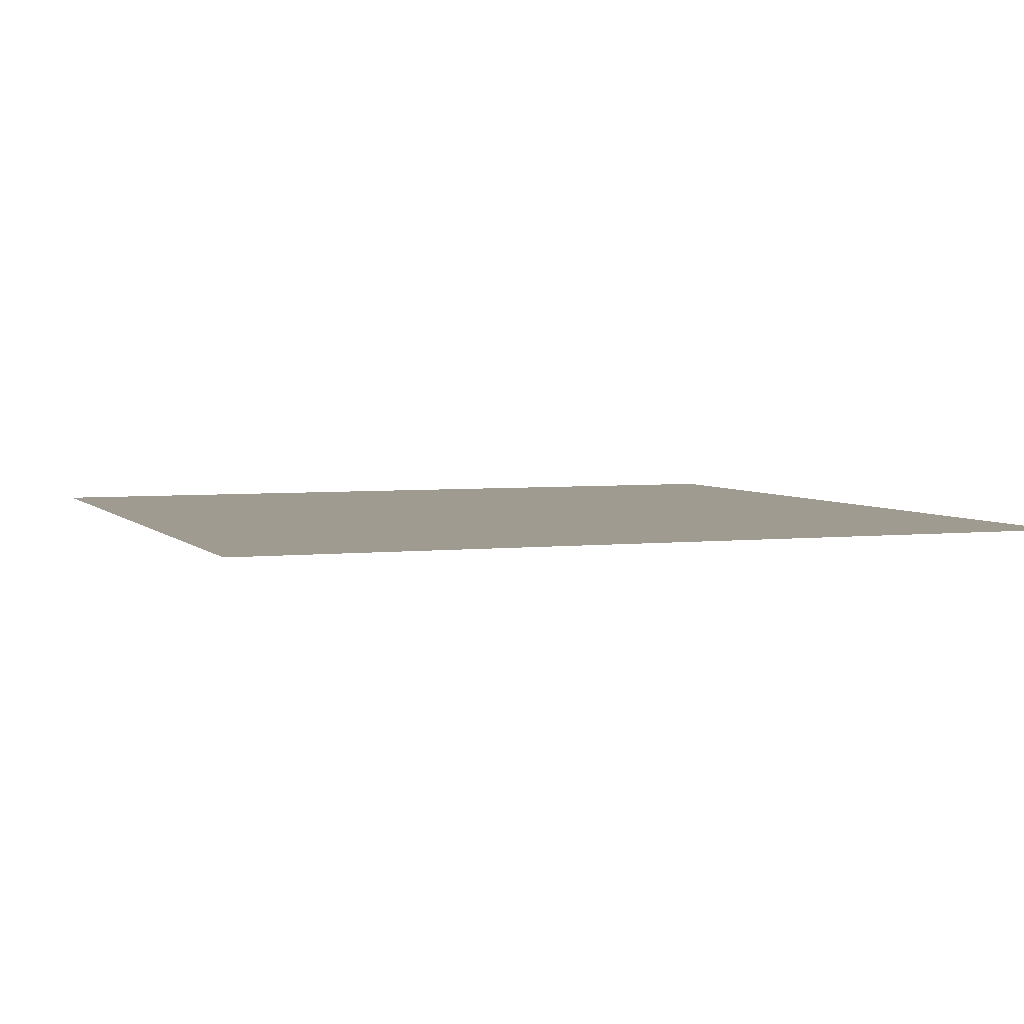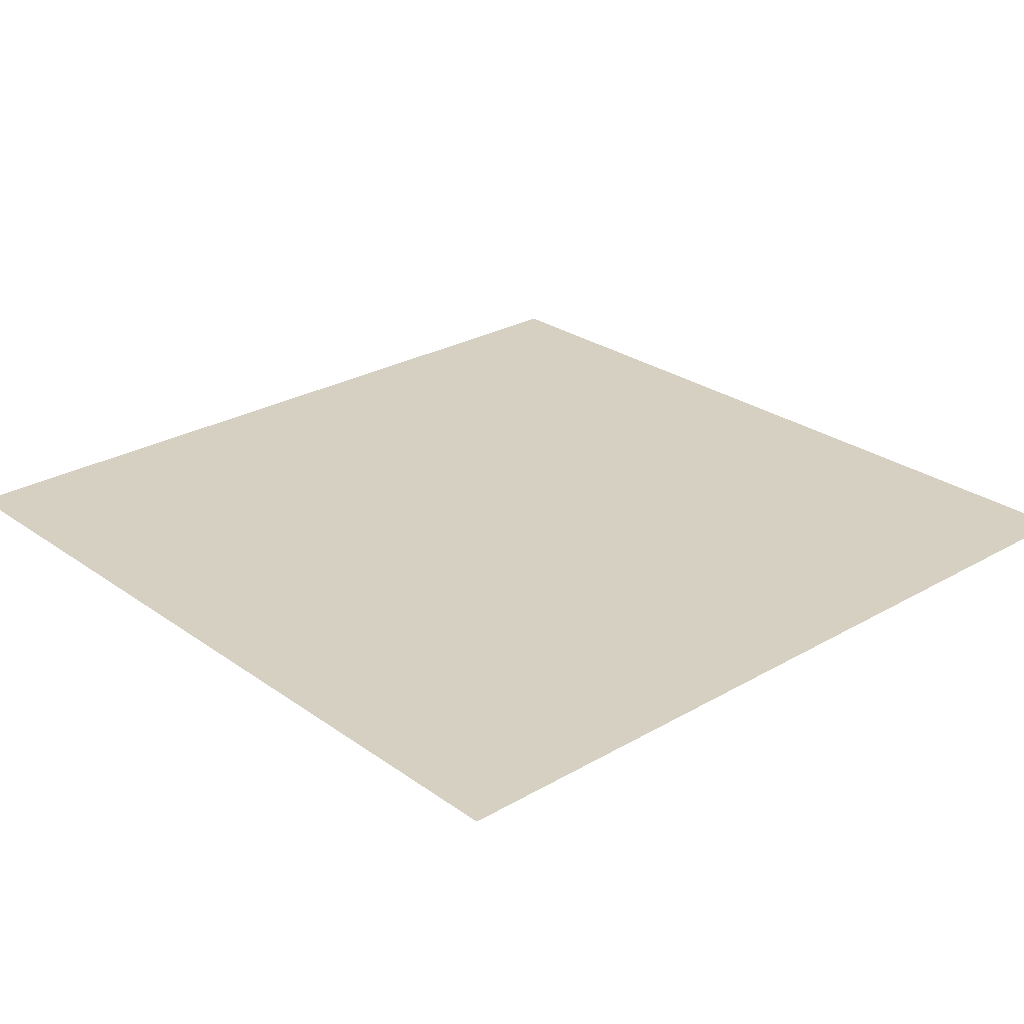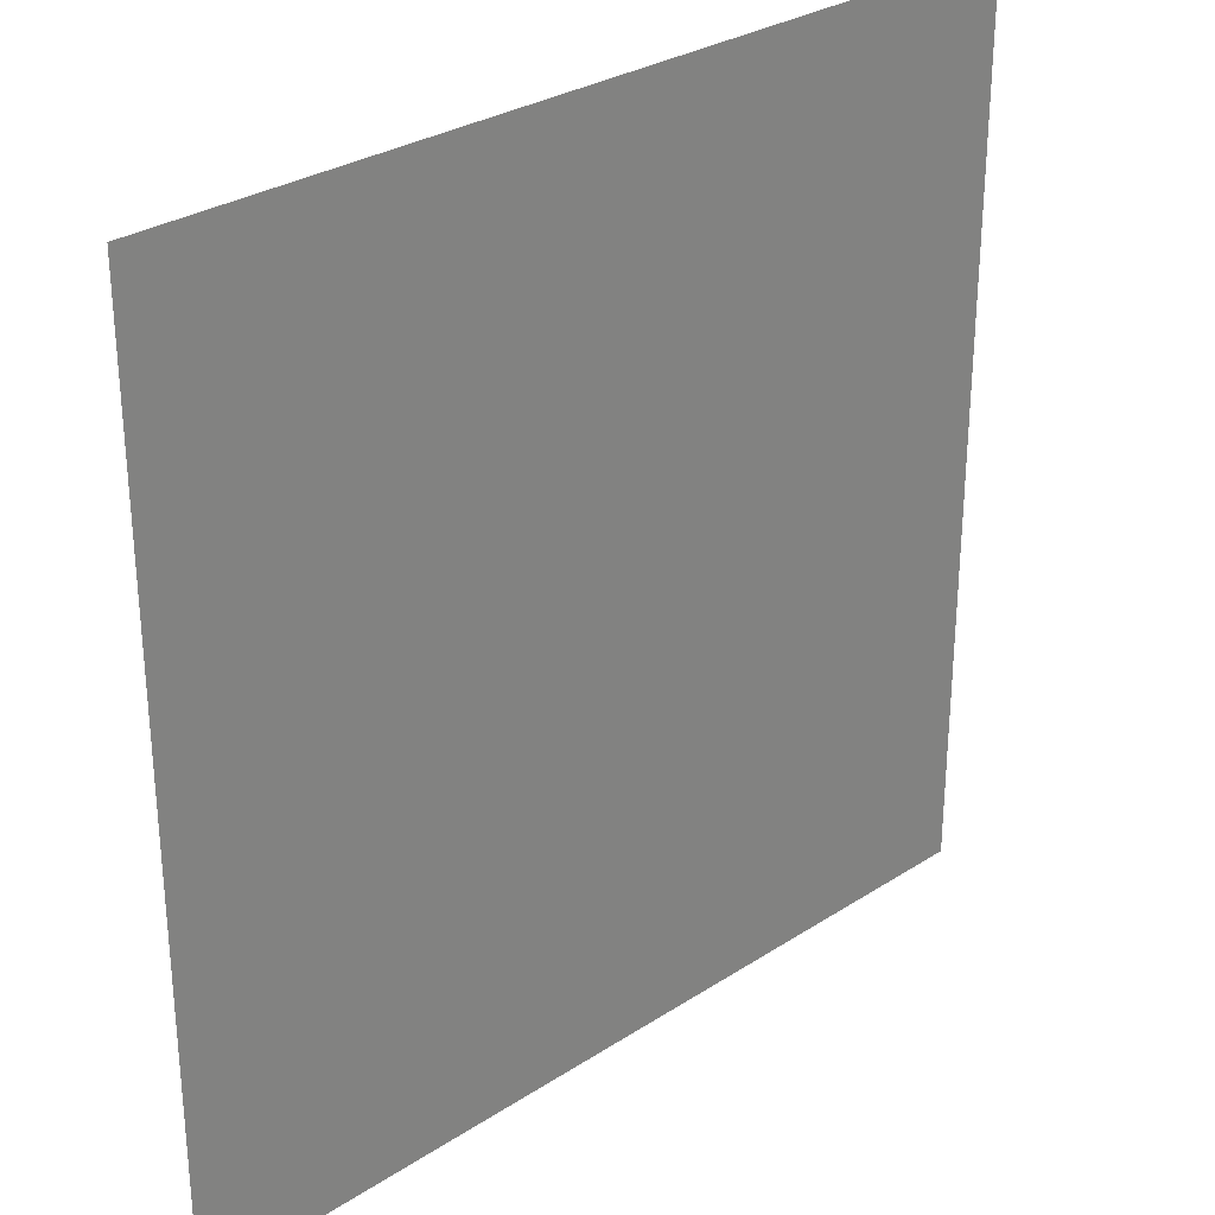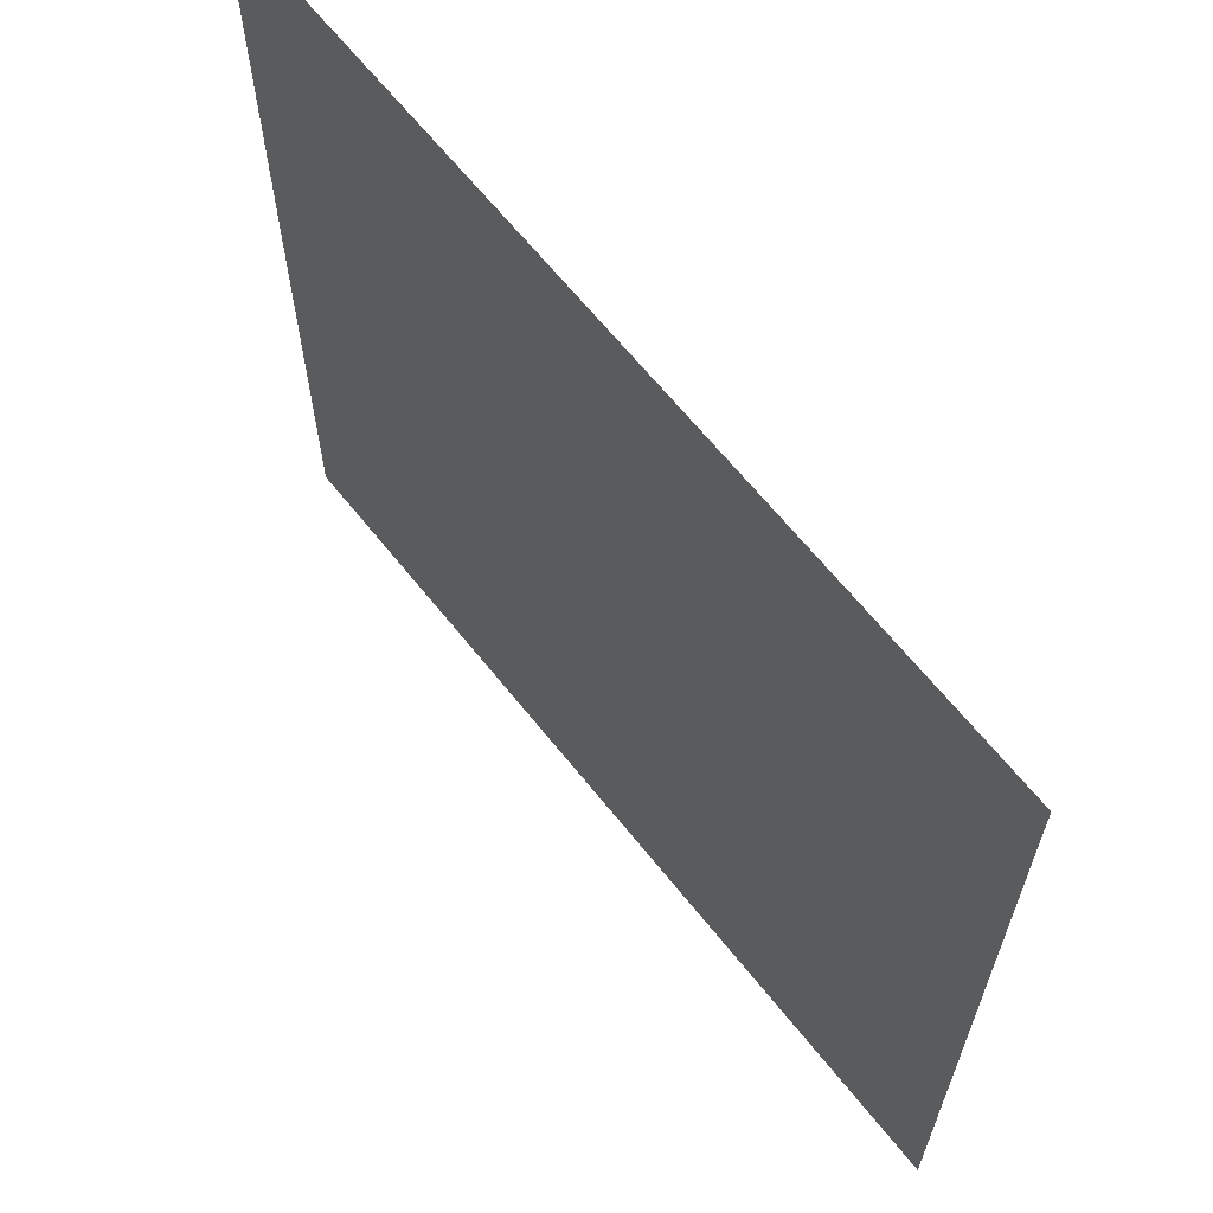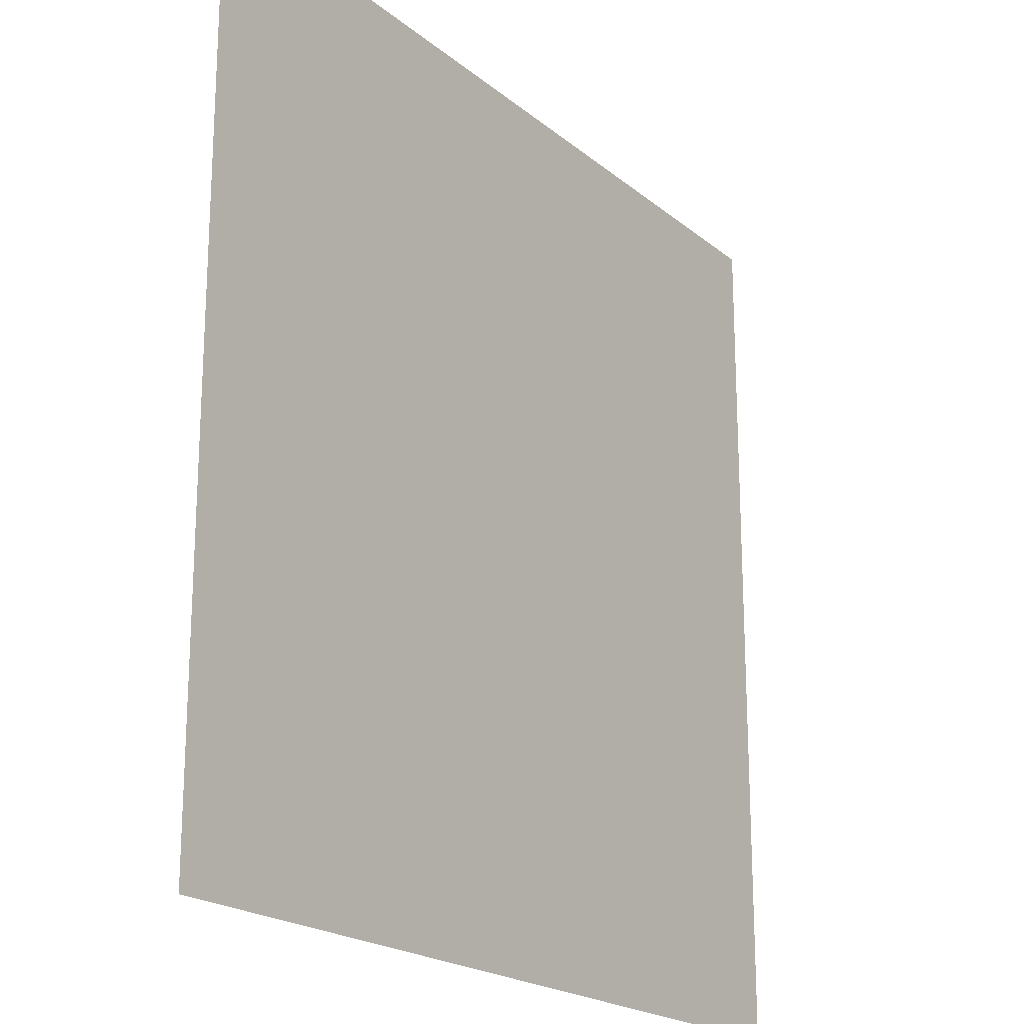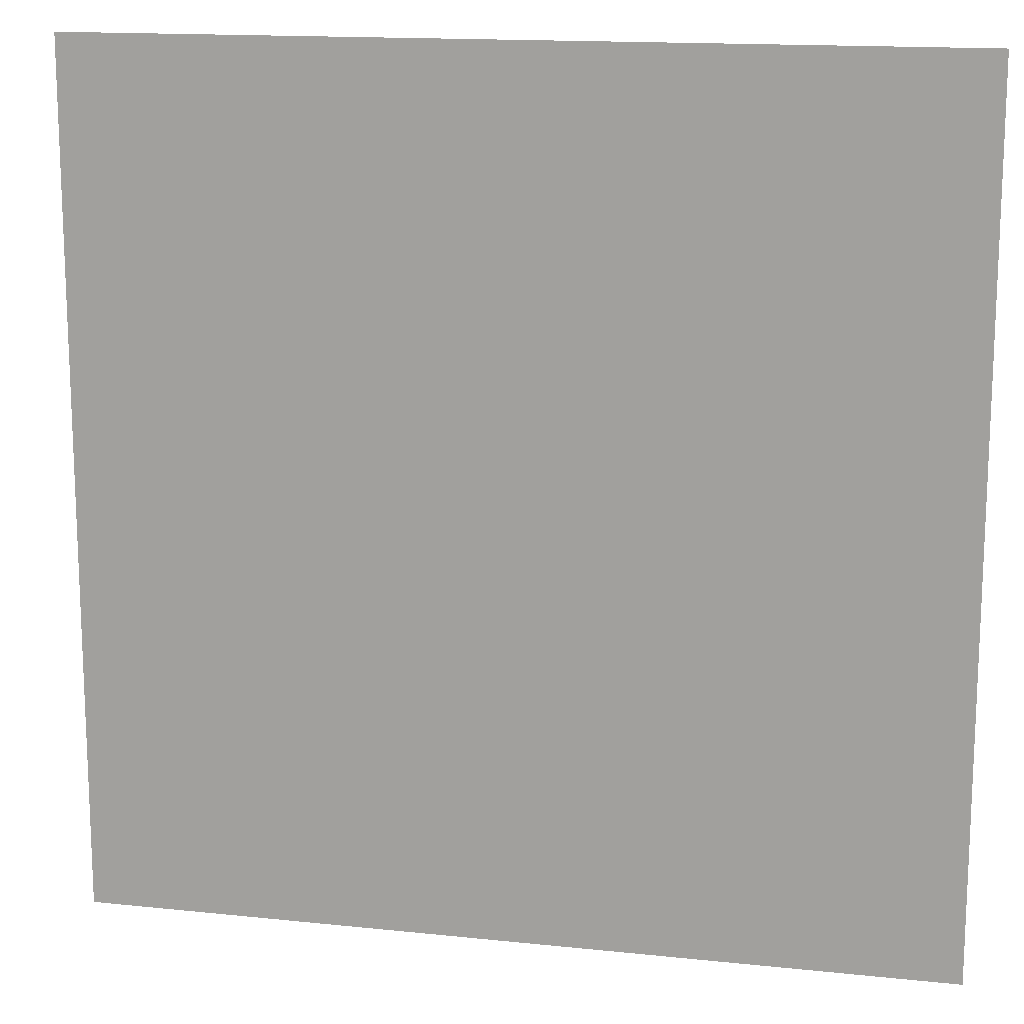
<metadata>
{"format":"obj","ext":"obj","renderer":"f3d","projection":"perspective","resolution":1024,"background":"white","views":[{"elev":4.1,"azim":69.4,"up":"+Z"},{"elev":26.5,"azim":-132.1,"up":"+Z"},{"elev":29.6,"azim":136.4,"up":"+Y"},{"elev":65.1,"azim":51.4,"up":"+Y"},{"elev":-20.3,"azim":-55.3,"up":"+Y"},{"elev":14.9,"azim":-167.2,"up":"+Y"}]}
</metadata>
<code>
g WaterTileFlat
v -1 -1 0
v -1 1 0
v 1 1 0
v 1 -1 0
g WaterTileFlat_0
f 3 2 1
f 4 3 1

</code>
